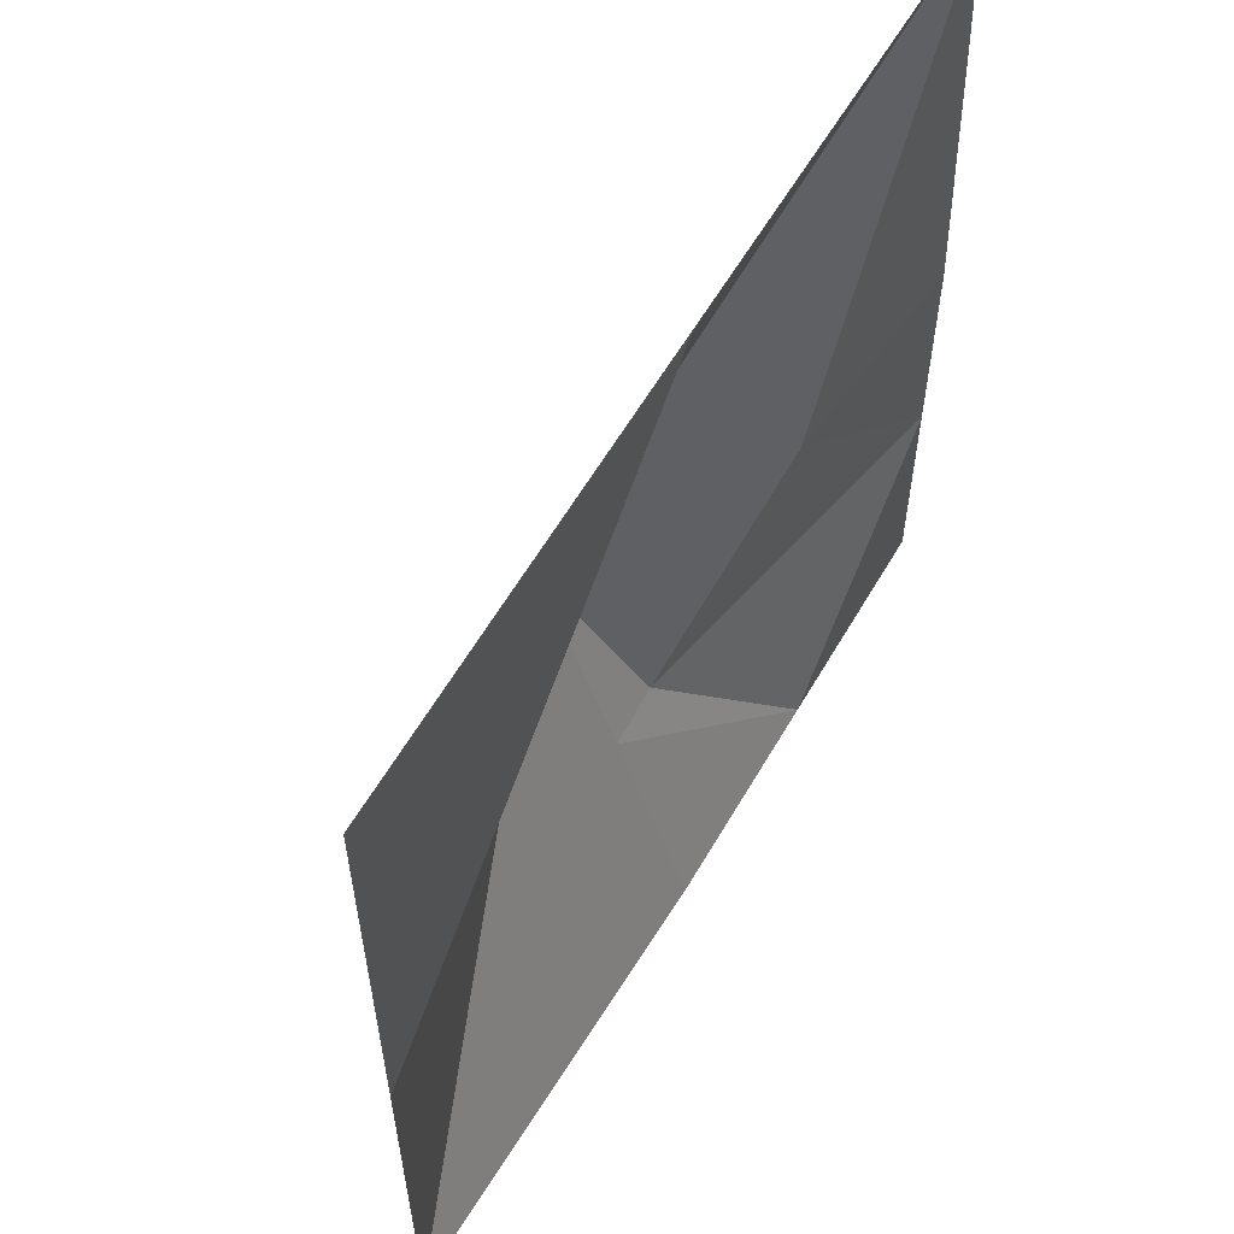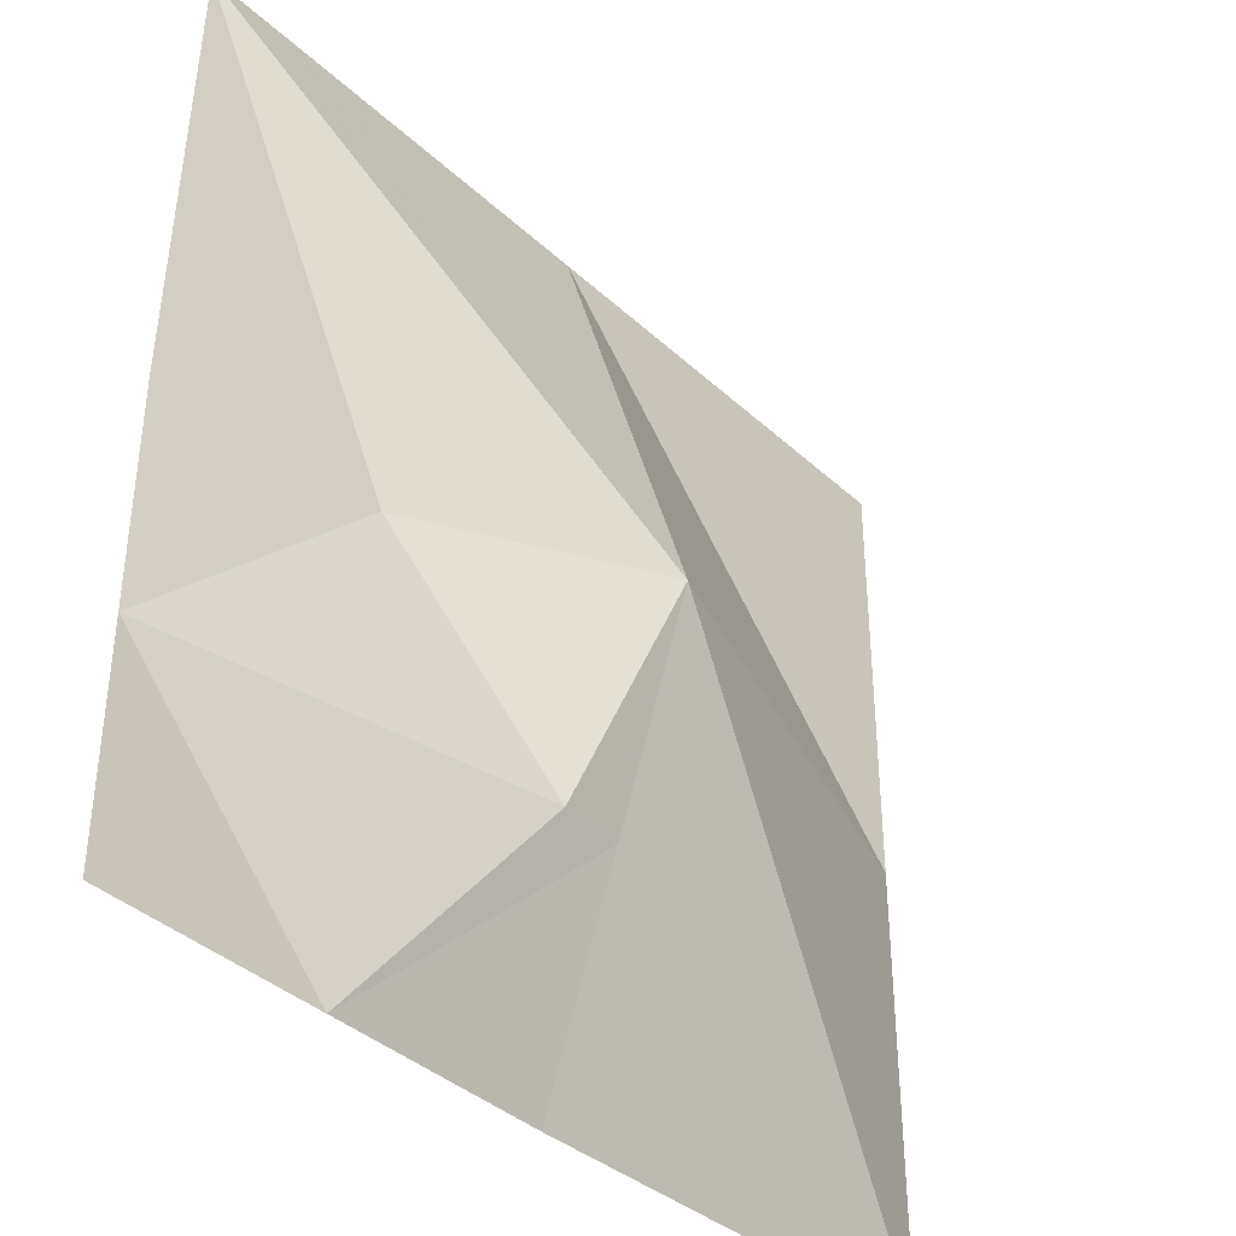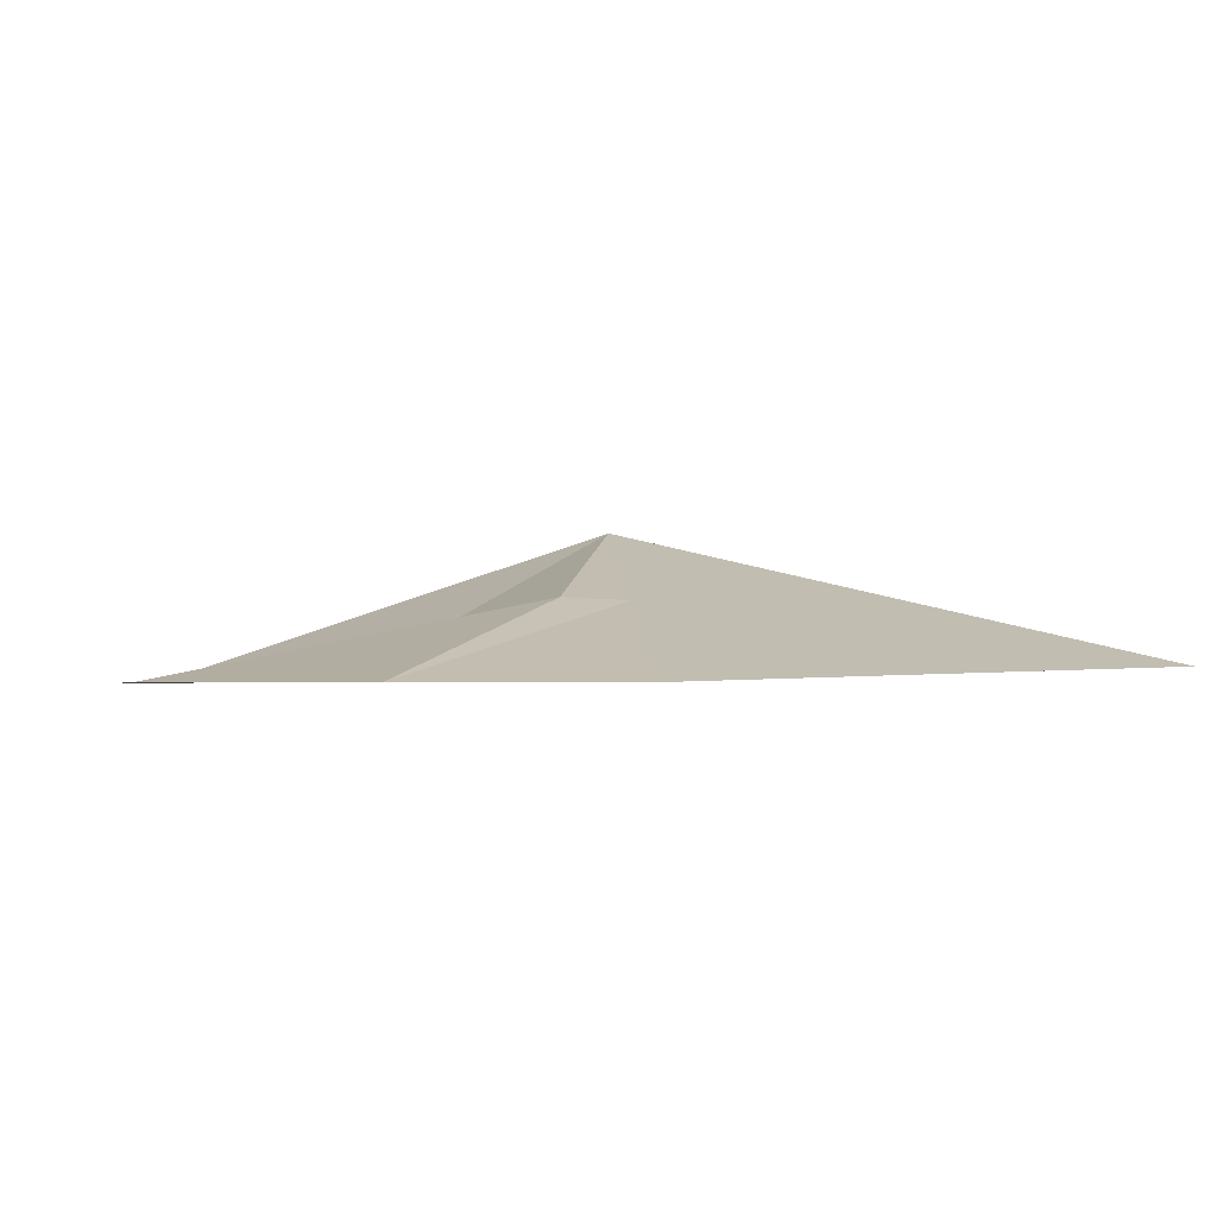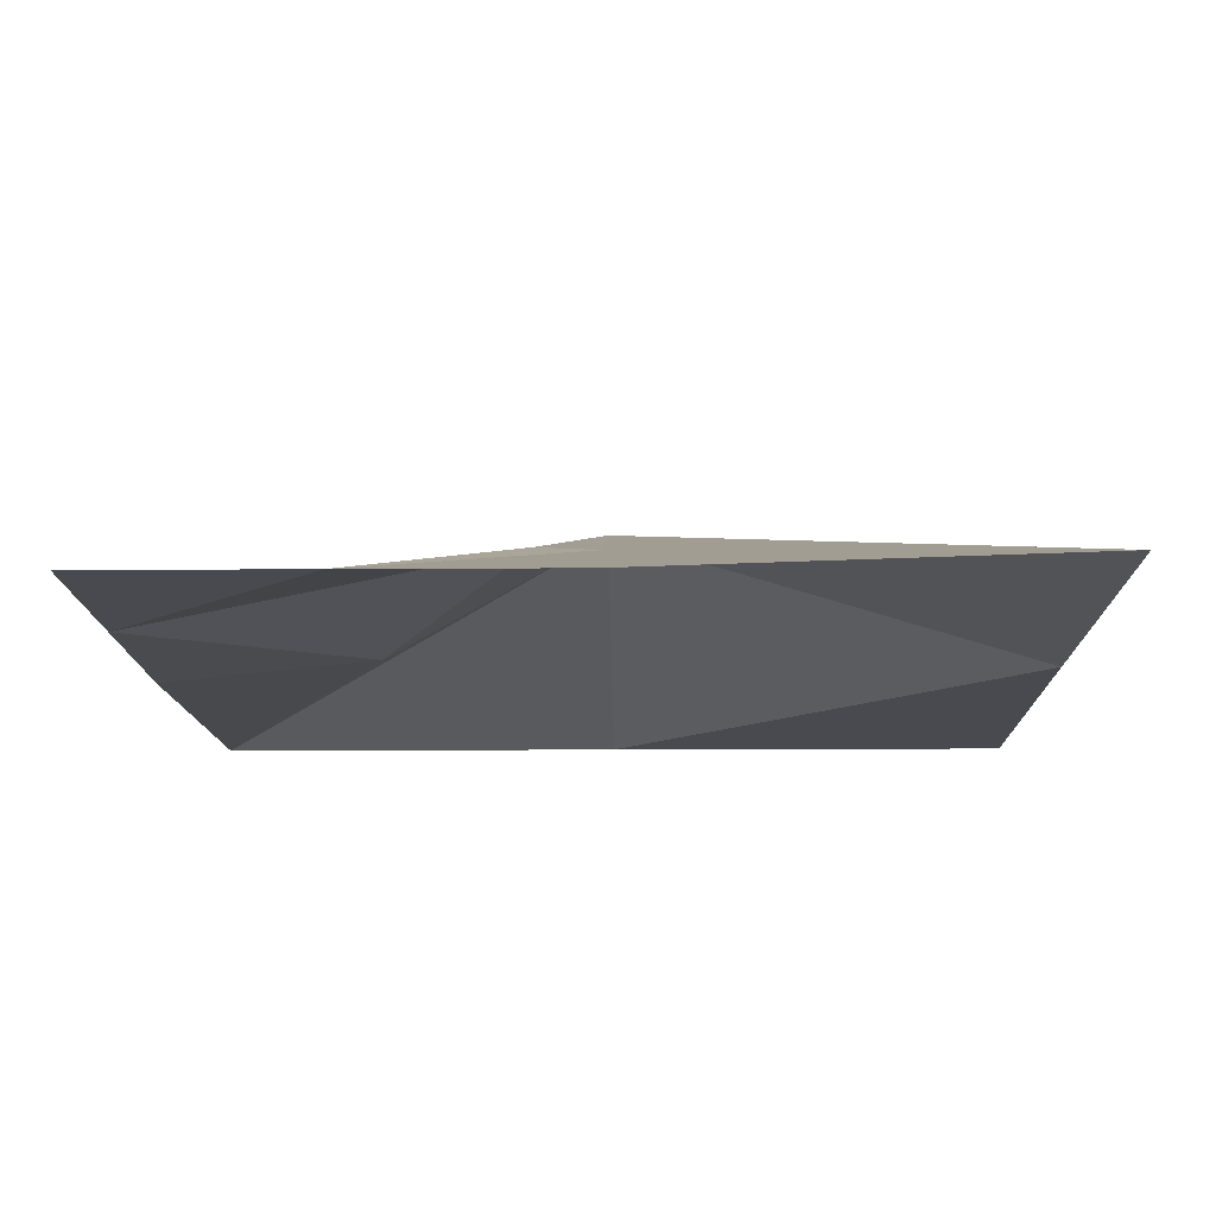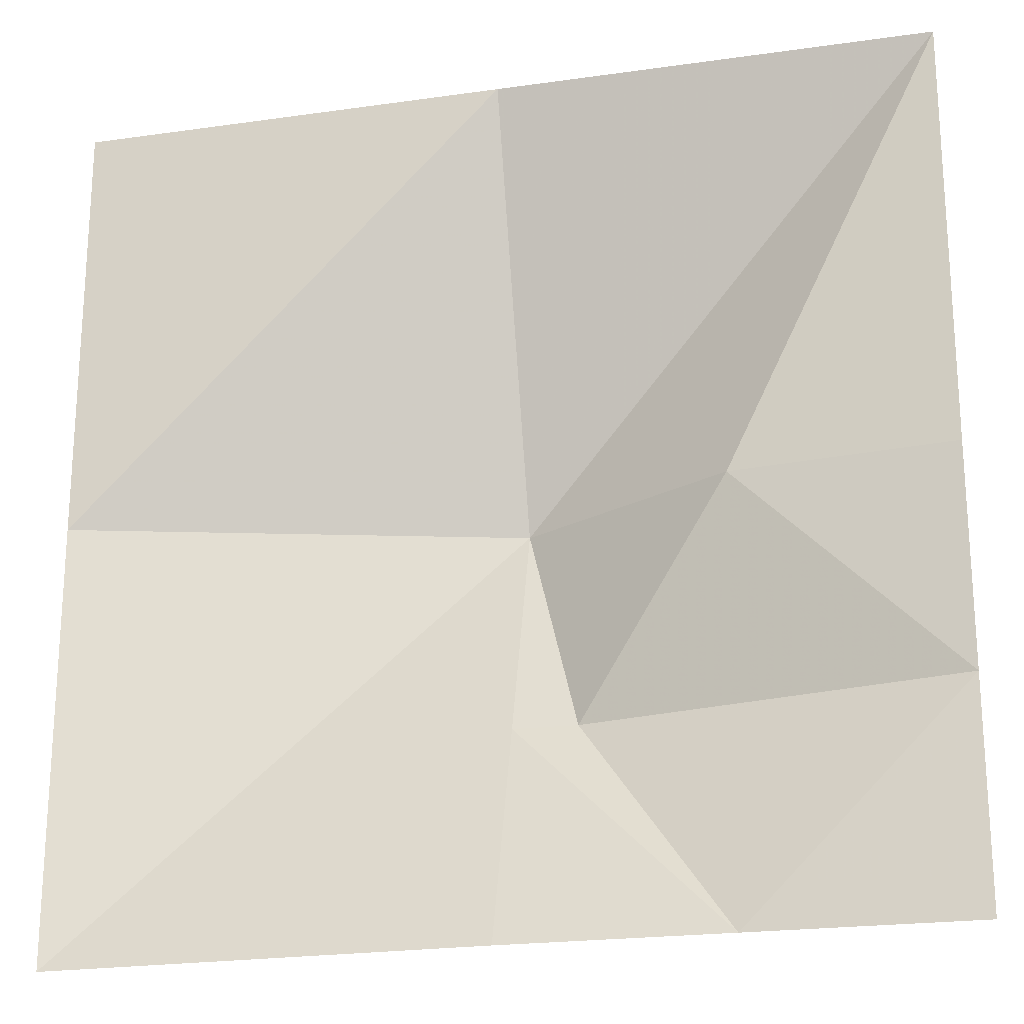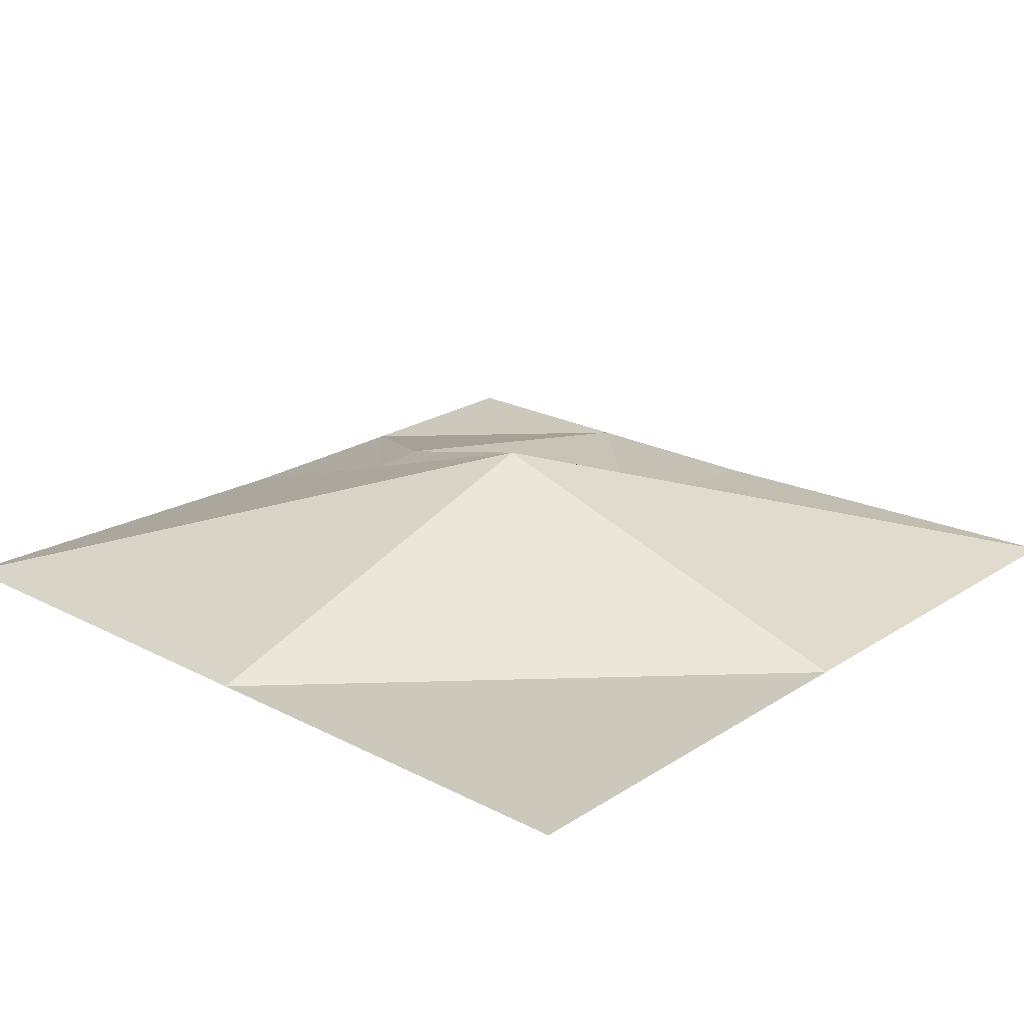
<metadata>
{"format":"obj","ext":"obj","renderer":"f3d","projection":"perspective","resolution":1024,"background":"white","views":[{"elev":59.7,"azim":-60.0,"up":"+Z"},{"elev":-38.4,"azim":130.9,"up":"+Z"},{"elev":-1.9,"azim":174.7,"up":"+Y"},{"elev":-13.6,"azim":-179.1,"up":"+Y"},{"elev":-21.6,"azim":14.1,"up":"+Z"},{"elev":22.1,"azim":-48.0,"up":"+Y"}]}
</metadata>
<code>
o Plane
v -10 0 10
v 10 0 10
v -10 0 -10
v 10 -0.2973 -10
v -10 0 0
v 0 0 10
v 10 -0.2973 0
v 0 -0.2973 -10
v 0 3.047 0
v 10 -0.2973 -5
v 5 -0.2973 -10
v 0 1.375 -5
v 5 0.2065 0
v 1.444 1.439 -5
f 10 11 14
f 9 12 3
f 6 5 1
f 2 13 9
f 12 11 8
f 9 14 12
f 13 10 14
f 10 4 11
f 3 5 9
f 12 8 3
f 6 9 5
f 9 6 2
f 2 7 13
f 12 14 11
f 9 13 14
f 13 7 10

</code>
